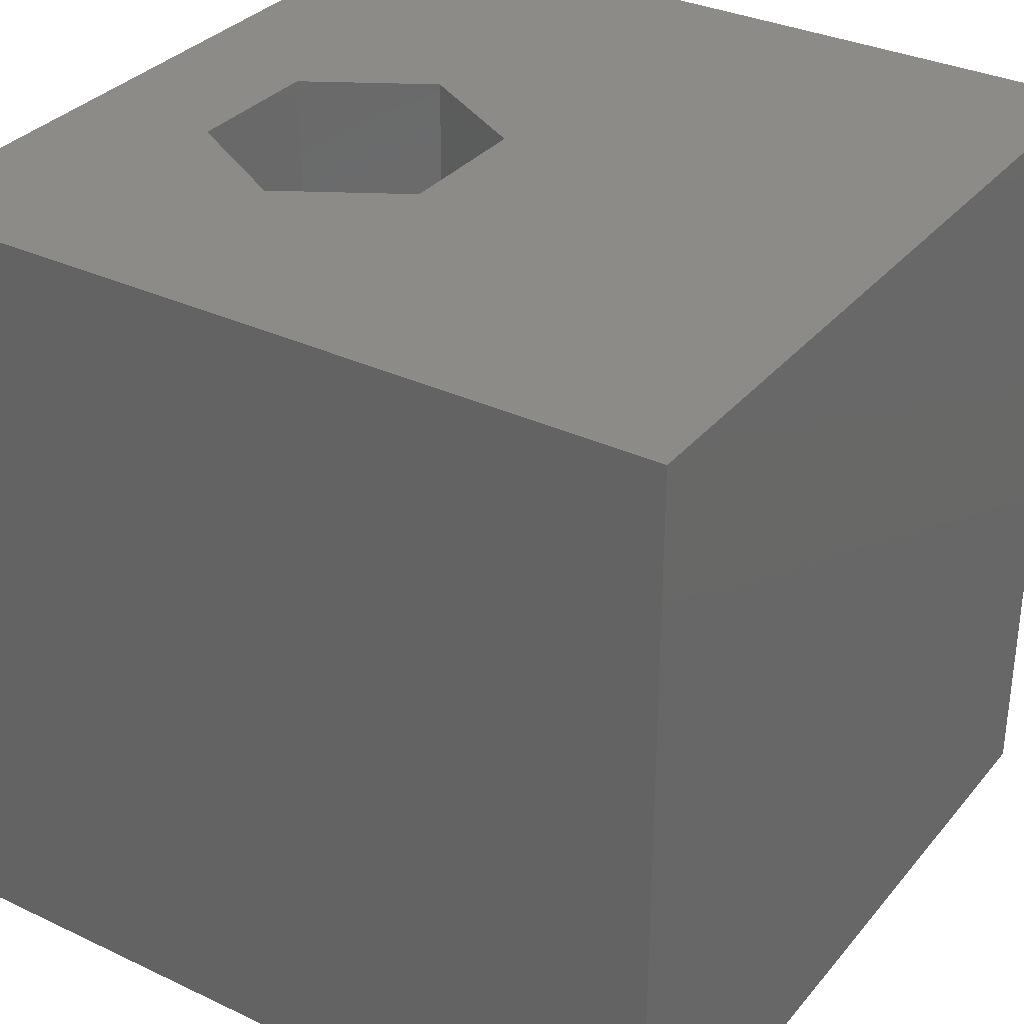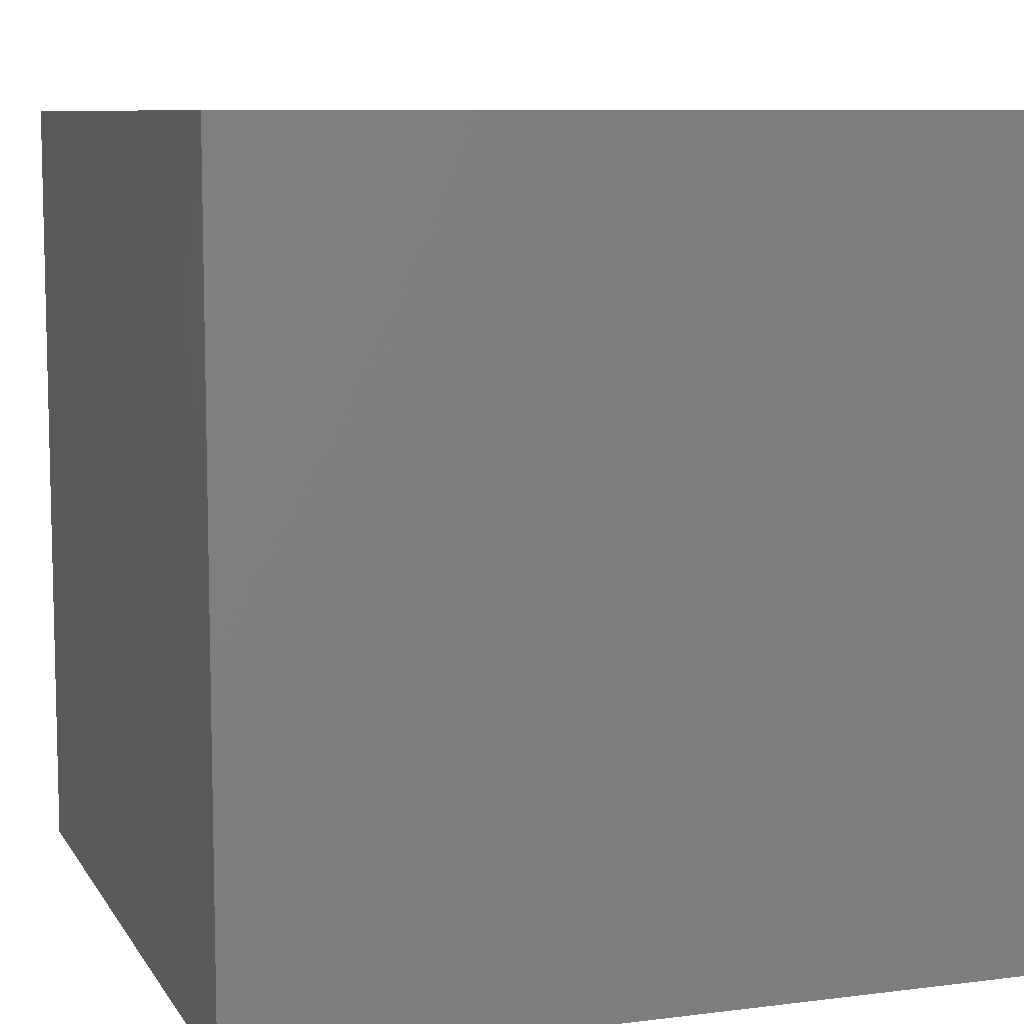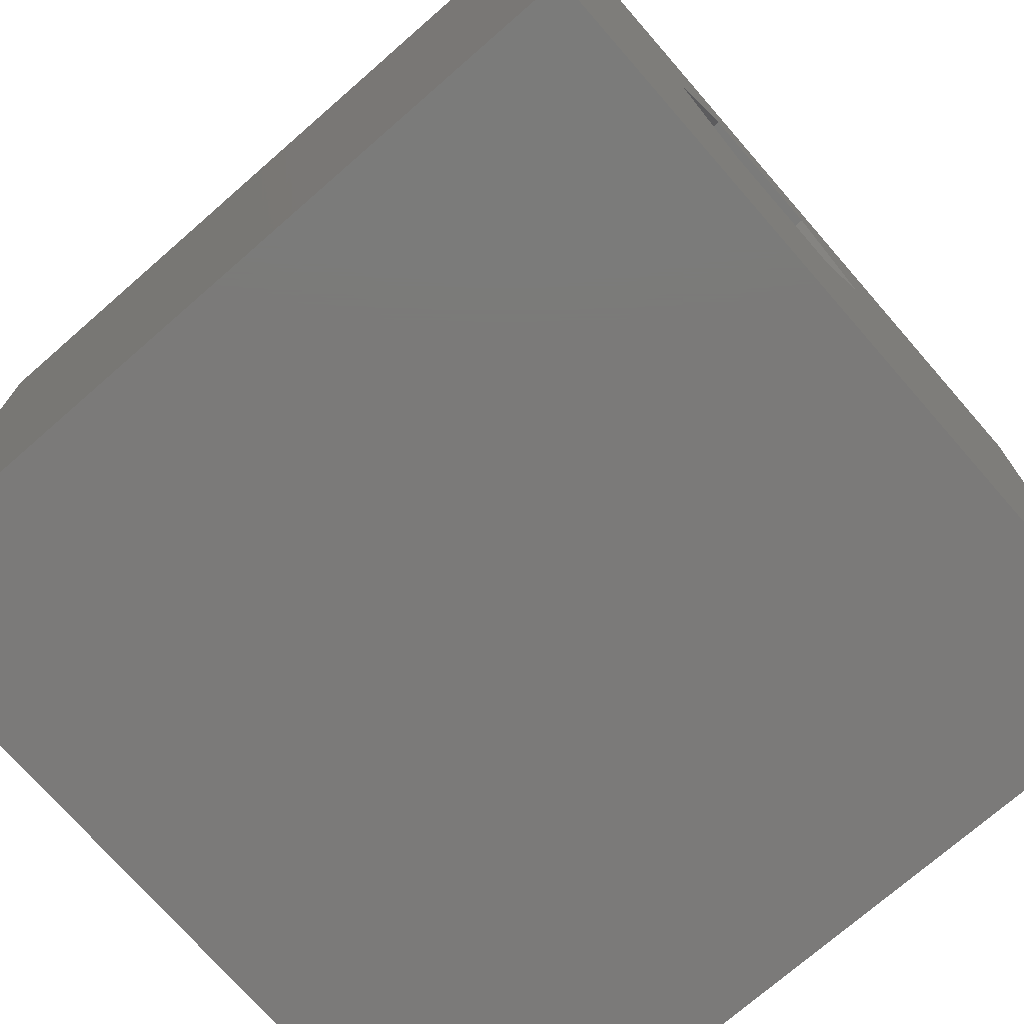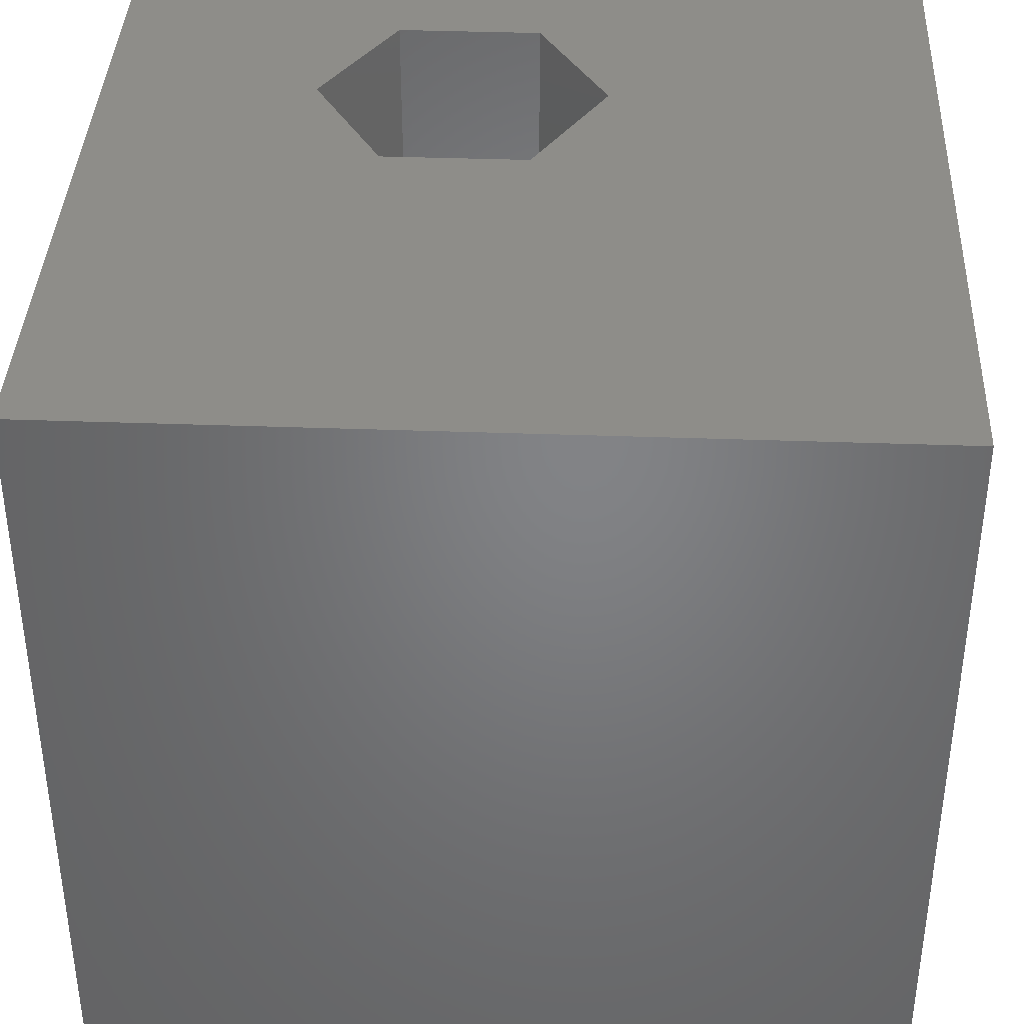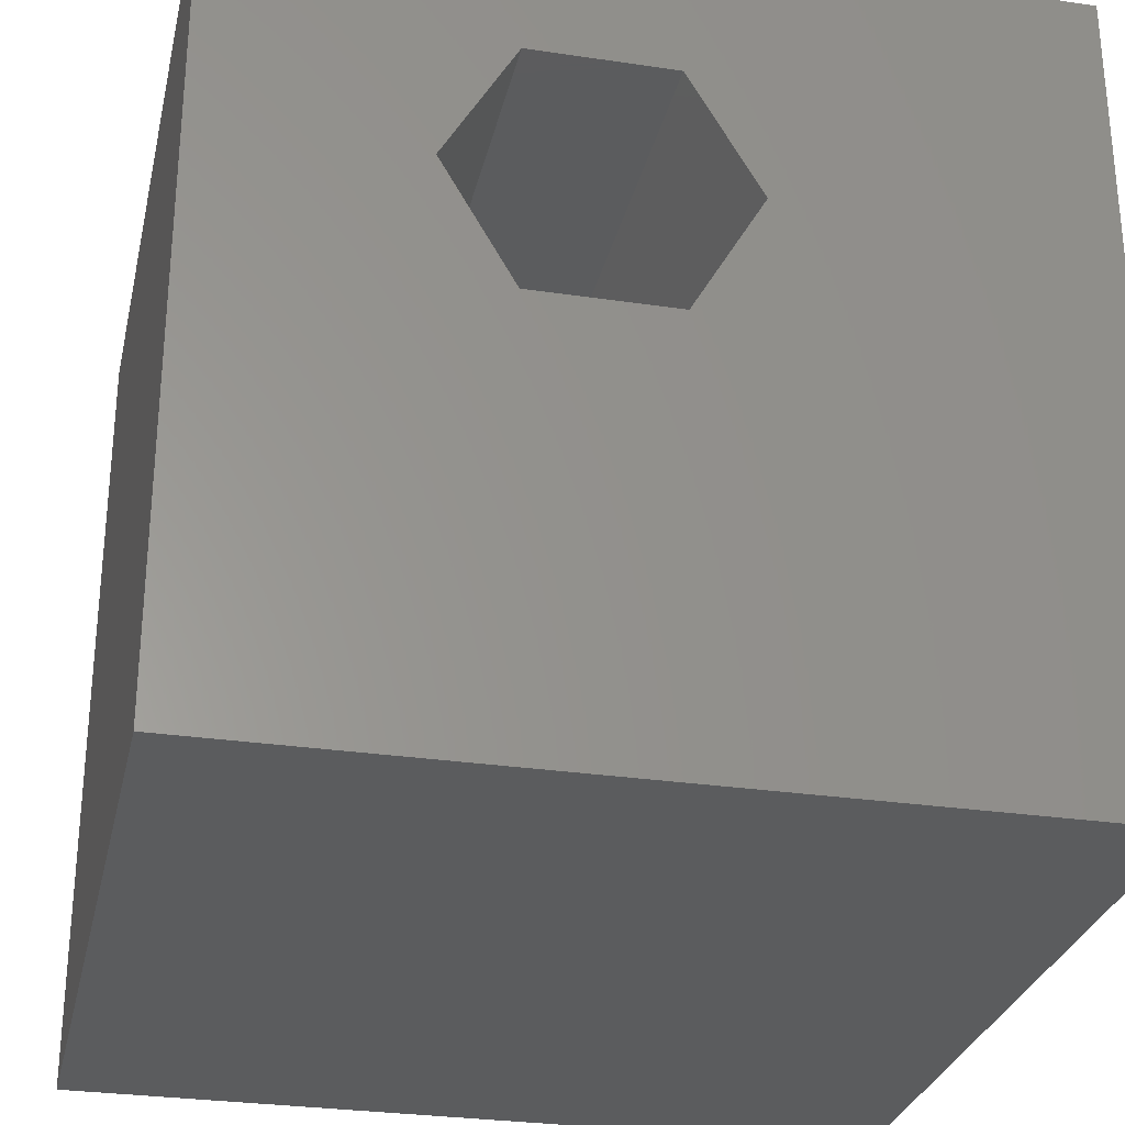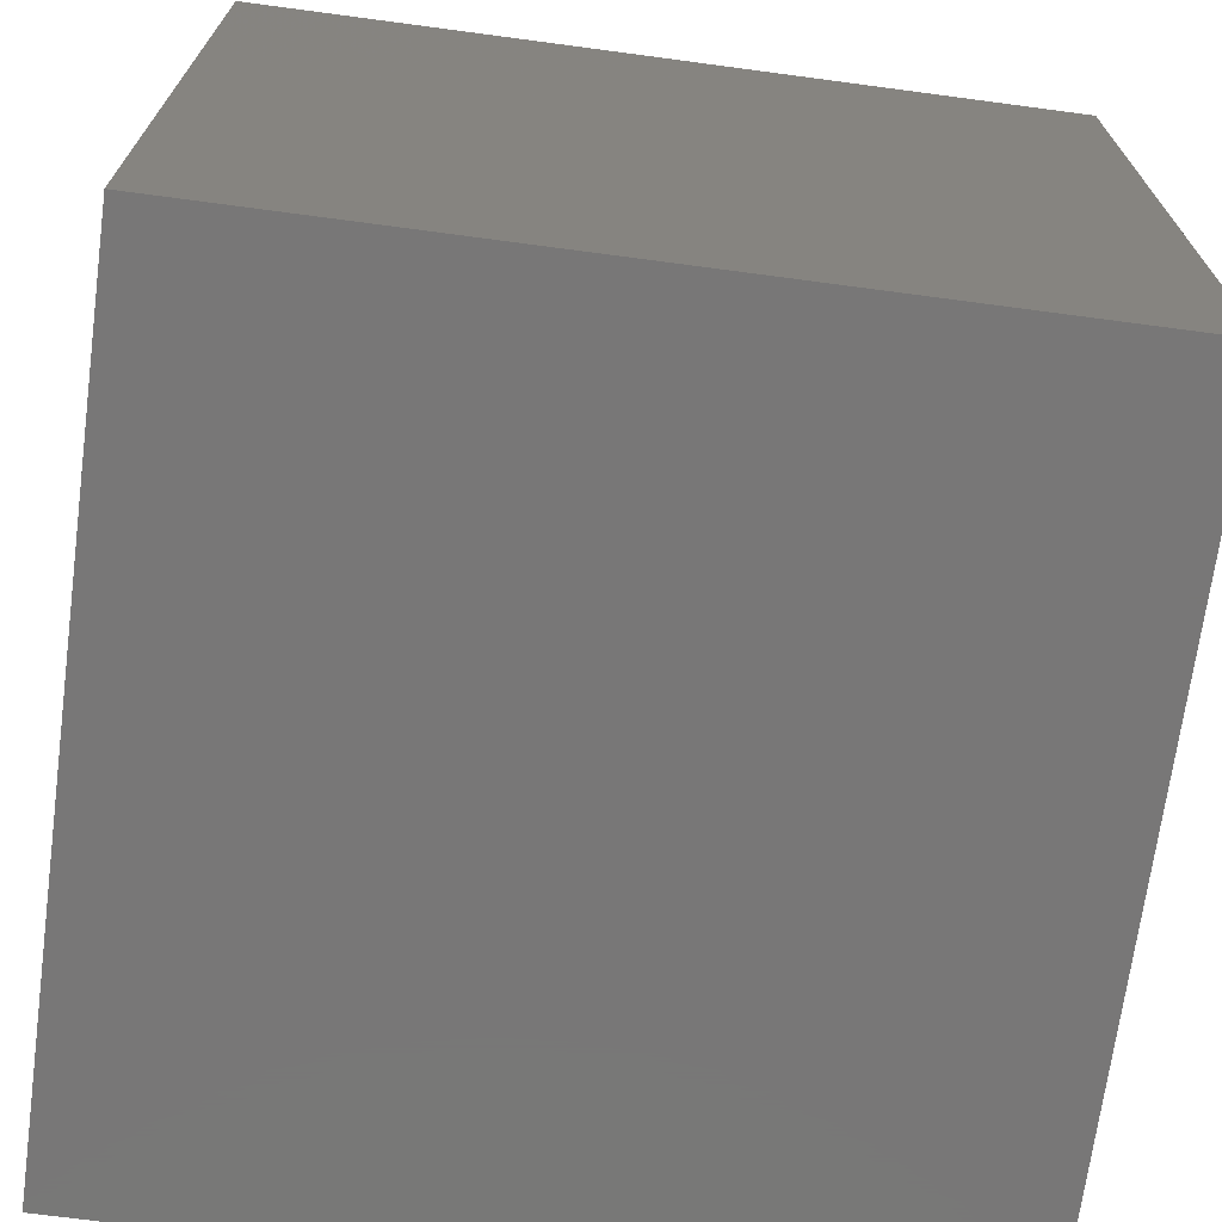
<metadata>
{"format":"stl","ext":"stl","renderer":"f3d","projection":"perspective","resolution":1024,"background":"white","views":[{"elev":32.9,"azim":-56.9,"up":"+Z"},{"elev":8.5,"azim":-109.0,"up":"+Z"},{"elev":-73.7,"azim":-48.9,"up":"+Y"},{"elev":38.6,"azim":2.6,"up":"+Z"},{"elev":-28.9,"azim":-12.5,"up":"+Y"},{"elev":-70.1,"azim":-97.6,"up":"+Y"}]}
</metadata>
<code>
# stl→obj: 20 verts, 36 faces
v 0 10 10
v 0 10 0
v 0 0 10
v 0 0 0
v 10 10 10
v 6.074 6.748 10
v 10 0 10
v 5.2 5.235 10
v 3.453 5.235 10
v 2.58 6.748 10
v 3.453 8.261 10
v 5.2 8.261 10
v 10 10 0
v 10 0 0
v 2.58 6.748 3.898
v 3.453 8.261 3.898
v 5.2 8.261 3.898
v 6.074 6.748 3.898
v 5.2 5.235 3.898
v 3.453 5.235 3.898
f 1 2 3
f 3 2 4
f 5 6 7
f 7 6 8
f 7 8 3
f 8 9 3
f 3 9 10
f 3 10 1
f 1 10 11
f 1 11 5
f 5 11 12
f 5 12 6
f 13 5 14
f 14 5 7
f 2 13 4
f 4 13 14
f 5 13 1
f 1 13 2
f 14 7 4
f 4 7 3
f 15 16 10
f 10 16 11
f 16 17 11
f 11 17 12
f 17 18 12
f 12 18 6
f 18 19 6
f 6 19 8
f 19 20 8
f 8 20 9
f 20 15 9
f 9 15 10
f 20 19 15
f 15 19 18
f 15 18 16
f 16 18 17

</code>
